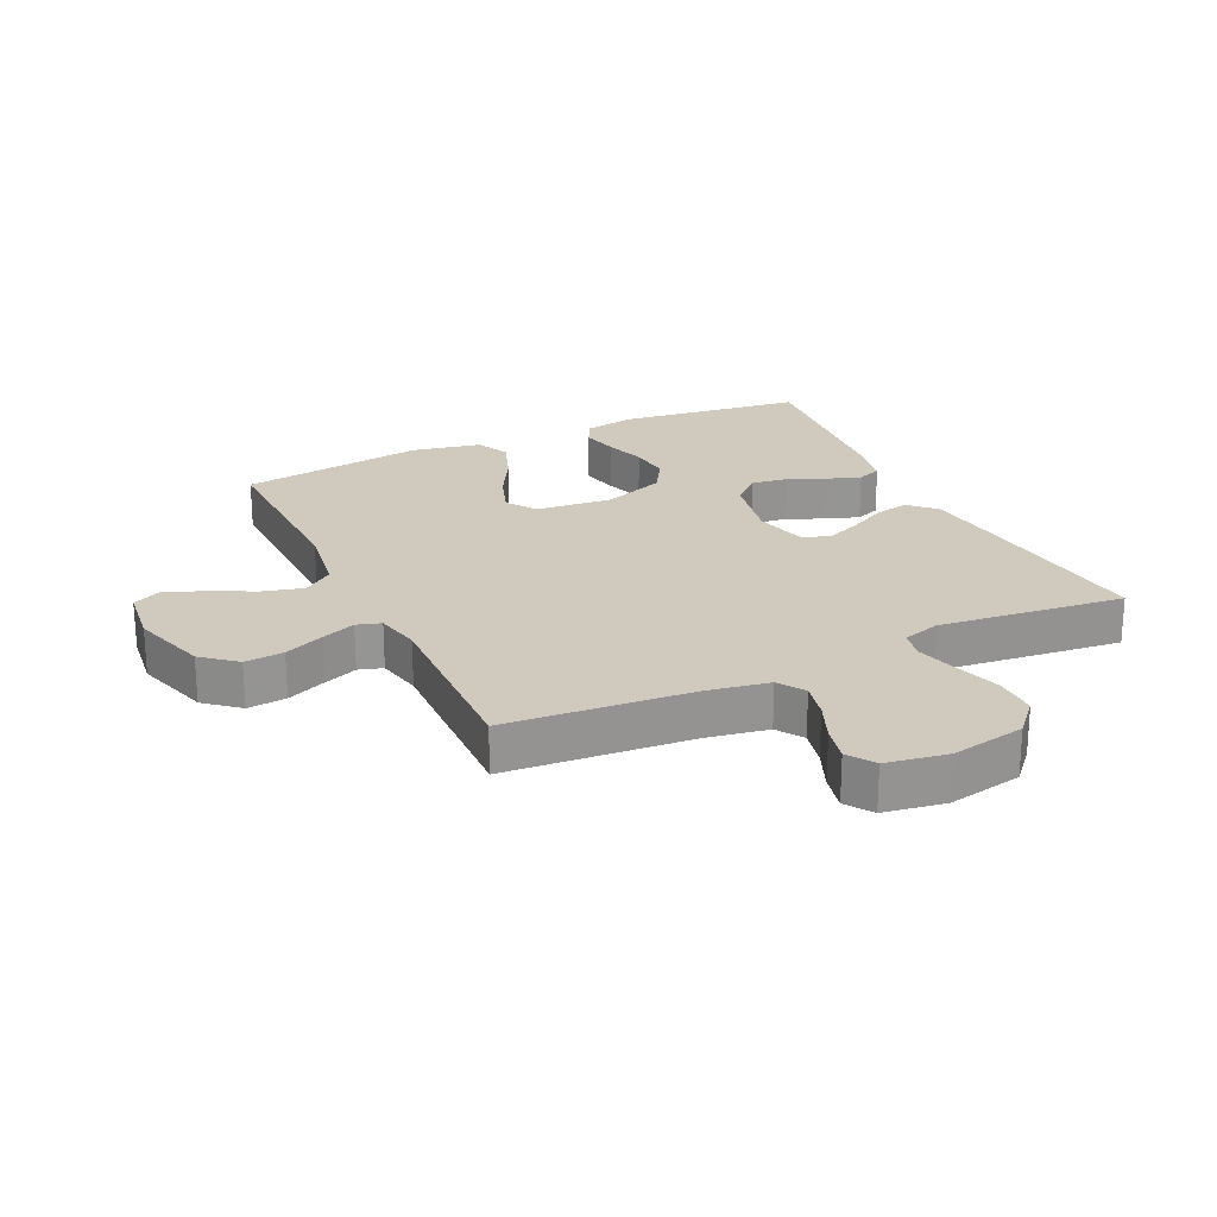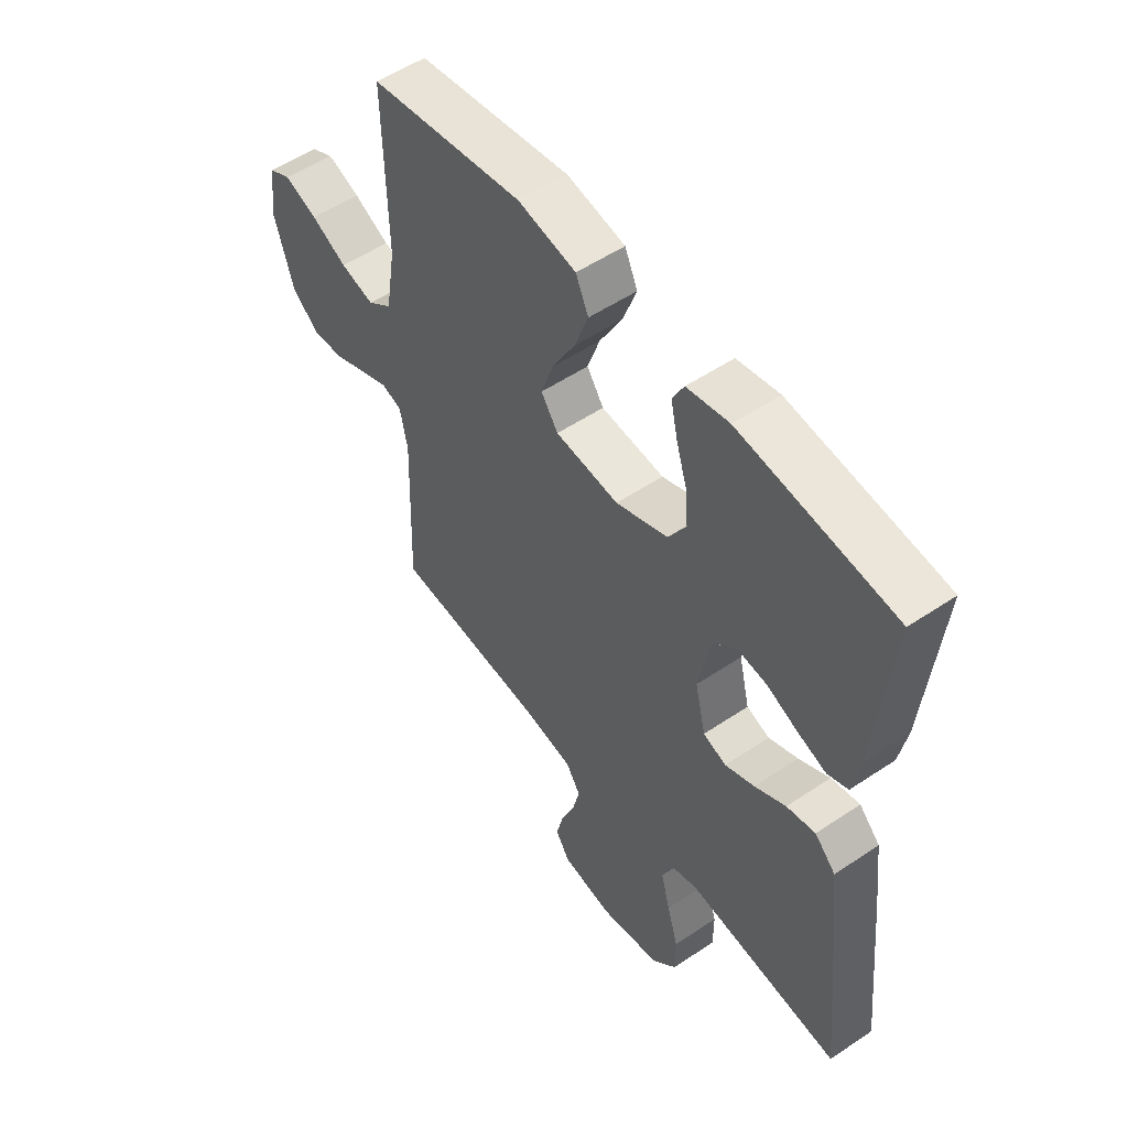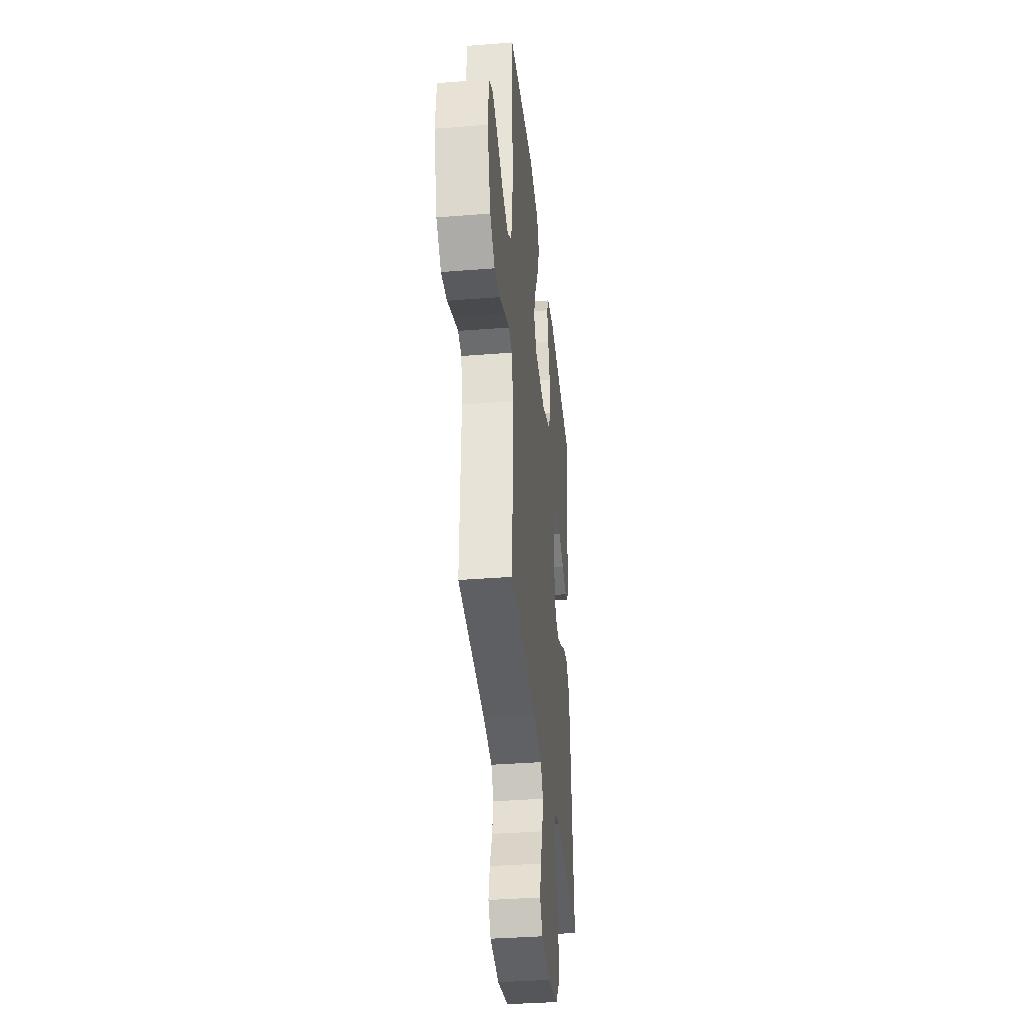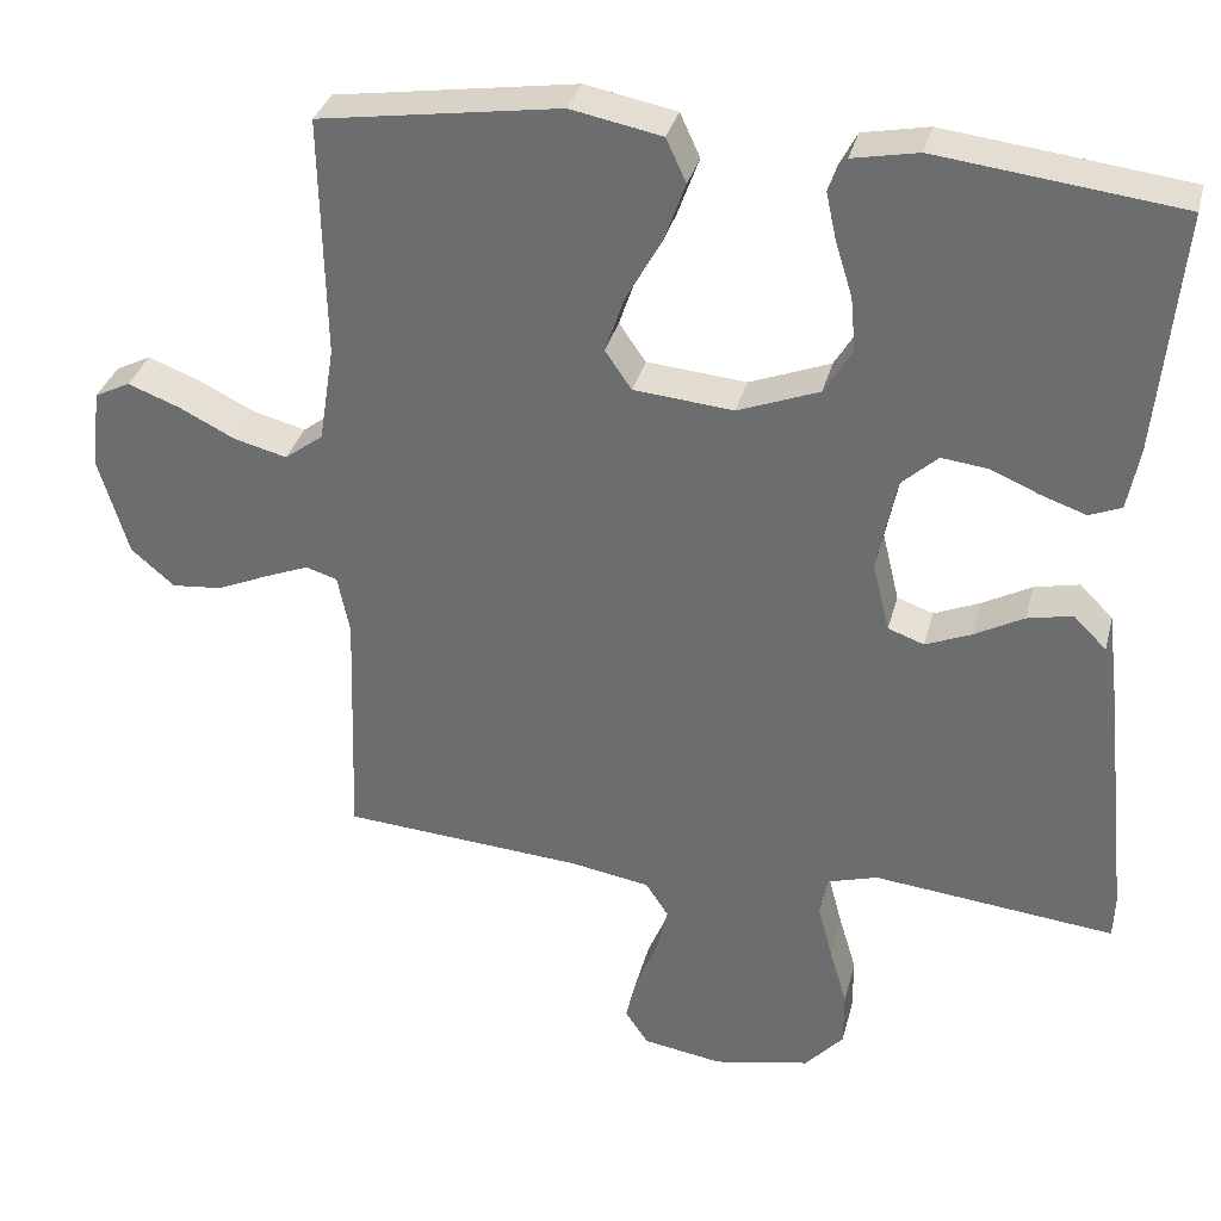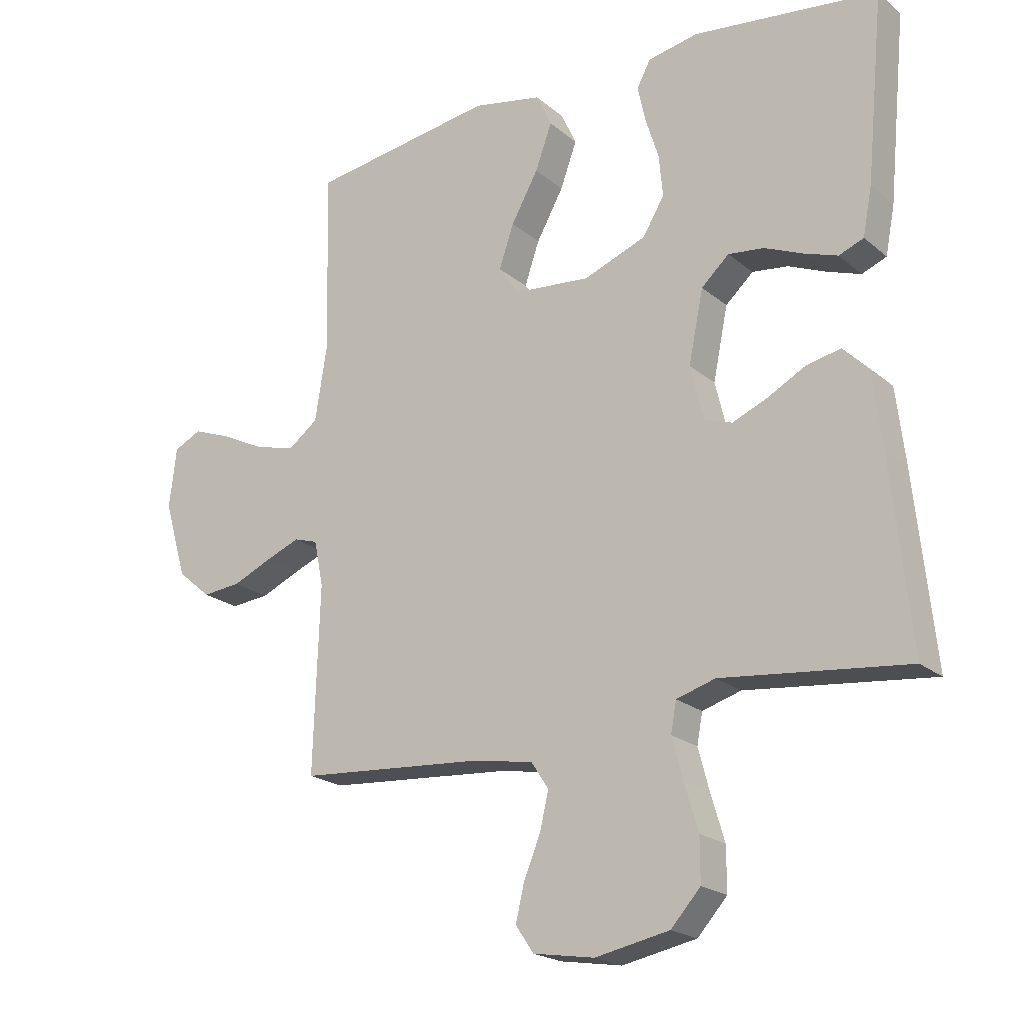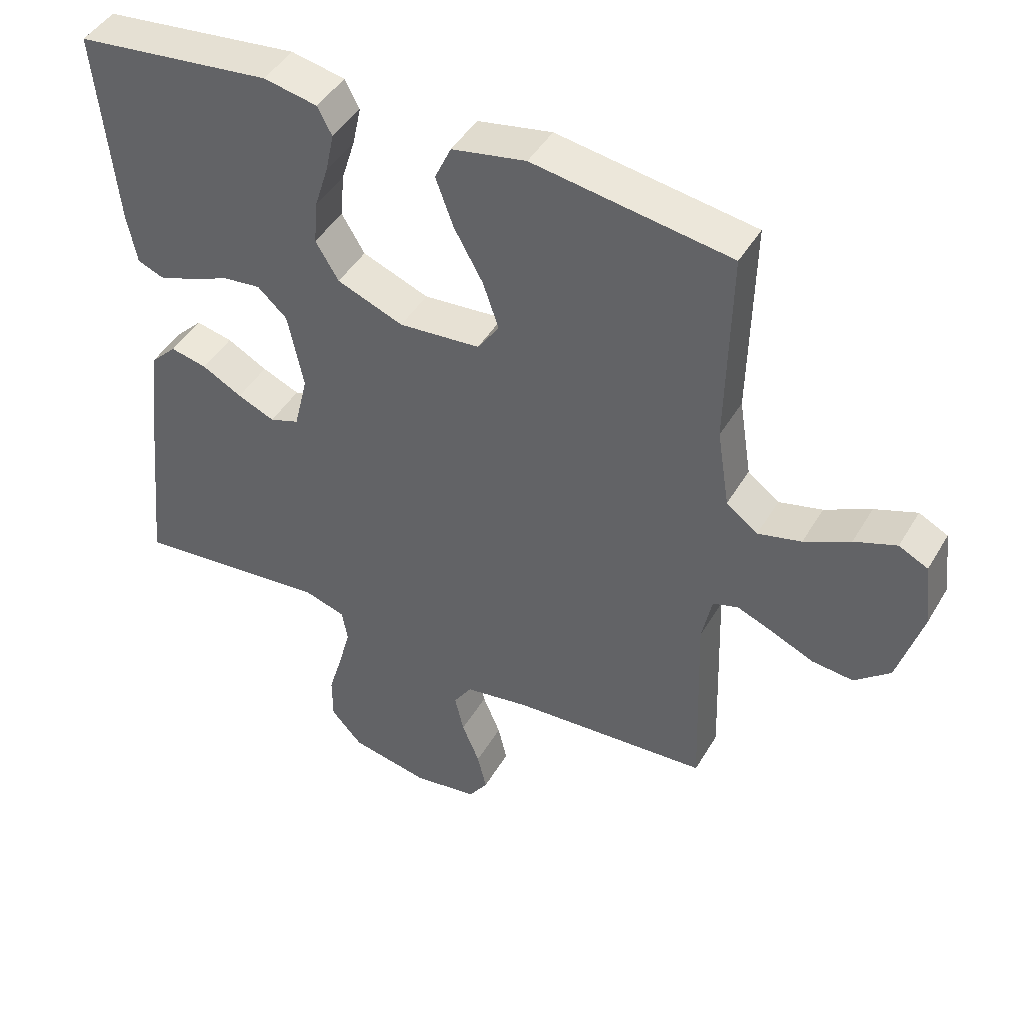
<metadata>
{"format":"obj","ext":"obj","renderer":"f3d","projection":"perspective","resolution":1024,"background":"white","views":[{"elev":23.0,"azim":154.7,"up":"+Y"},{"elev":53.5,"azim":-125.7,"up":"+Z"},{"elev":-36.7,"azim":95.8,"up":"+Z"},{"elev":33.5,"azim":-166.0,"up":"+Z"},{"elev":-20.7,"azim":-145.4,"up":"+Z"},{"elev":45.1,"azim":28.9,"up":"+Z"}]}
</metadata>
<code>
v 0.5 0.07 -0.5
v 0.2 0.07 -0.522
v 0.101 0.07 -0.539
v 0.073 0.07 -0.582
v 0.087 0.07 -0.642
v 0.114 0.07 -0.707
v 0.128 0.07 -0.766
v 0.099 0.07 -0.809
v 0 0.07 -0.825
v -0.12 0.07 -0.801
v -0.168 0.07 -0.748
v -0.168 0.07 -0.678
v -0.146 0.07 -0.604
v -0.128 0.07 -0.536
v -0.137 0.07 -0.487
v -0.2 0.07 -0.468
v -0.5 0.07 -0.5
v -0.469 0.07 -0.2
v -0.454 0.07 -0.075
v -0.413 0.07 -0.034
v -0.357 0.07 -0.046
v -0.296 0.07 -0.079
v -0.239 0.07 -0.103
v -0.194 0.07 -0.087
v -0.173 0.07 0
v -0.197 0.07 0.117
v -0.242 0.07 0.158
v -0.3 0.07 0.151
v -0.361 0.07 0.125
v -0.416 0.07 0.106
v -0.456 0.07 0.122
v -0.471 0.07 0.2
v -0.5 0.07 0.5
v -0.2 0.07 0.536
v -0.118 0.07 0.52
v -0.096 0.07 0.478
v -0.109 0.07 0.418
v -0.13 0.07 0.351
v -0.136 0.07 0.284
v -0.101 0.07 0.226
v 0 0.07 0.187
v 0.124 0.07 0.198
v 0.157 0.07 0.246
v 0.133 0.07 0.316
v 0.089 0.07 0.395
v 0.062 0.07 0.469
v 0.087 0.07 0.523
v 0.2 0.07 0.545
v 0.5 0.07 0.5
v 0.494 0.07 0.2
v 0.513 0.07 0.08
v 0.561 0.07 0.044
v 0.627 0.07 0.061
v 0.697 0.07 0.096
v 0.761 0.07 0.12
v 0.805 0.07 0.098
v 0.817 0.07 0
v 0.78 0.07 -0.124
v 0.726 0.07 -0.17
v 0.663 0.07 -0.164
v 0.599 0.07 -0.136
v 0.544 0.07 -0.114
v 0.505 0.07 -0.126
v 0.49 0.07 -0.2
v 0.5 0 -0.5
v 0.2 0 -0.522
v 0.101 0 -0.539
v 0.073 0 -0.582
v 0.087 0 -0.642
v 0.114 0 -0.707
v 0.128 0 -0.766
v 0.099 0 -0.809
v 0 0 -0.825
v -0.12 0 -0.801
v -0.168 0 -0.748
v -0.168 0 -0.678
v -0.146 0 -0.604
v -0.128 0 -0.536
v -0.137 0 -0.487
v -0.2 0 -0.468
v -0.5 0 -0.5
v -0.469 0 -0.2
v -0.454 0 -0.075
v -0.413 0 -0.034
v -0.357 0 -0.046
v -0.296 0 -0.079
v -0.239 0 -0.103
v -0.194 0 -0.087
v -0.173 0 0
v -0.197 0 0.117
v -0.242 0 0.158
v -0.3 0 0.151
v -0.361 0 0.125
v -0.416 0 0.106
v -0.456 0 0.122
v -0.471 0 0.2
v -0.5 0 0.5
v -0.2 0 0.536
v -0.118 0 0.52
v -0.096 0 0.478
v -0.109 0 0.418
v -0.13 0 0.351
v -0.136 0 0.284
v -0.101 0 0.226
v 0 0 0.187
v 0.124 0 0.198
v 0.157 0 0.246
v 0.133 0 0.316
v 0.089 0 0.395
v 0.062 0 0.469
v 0.087 0 0.523
v 0.2 0 0.545
v 0.5 0 0.5
v 0.494 0 0.2
v 0.513 0 0.08
v 0.561 0 0.044
v 0.627 0 0.061
v 0.697 0 0.096
v 0.761 0 0.12
v 0.805 0 0.098
v 0.817 0 0
v 0.78 0 -0.124
v 0.726 0 -0.17
v 0.663 0 -0.164
v 0.599 0 -0.136
v 0.544 0 -0.114
v 0.505 0 -0.126
v 0.49 0 -0.2
f 58 59 60 61
f 58 61 62
f 57 58 62
f 56 57 62 63
f 53 54 55 56
f 52 53 56 63
f 47 48 49 50
f 47 50 51
f 44 45 46 47
f 43 44 47 51
f 42 43 51 52
f 35 36 37 38
f 35 38 39
f 34 35 39
f 33 34 39
f 32 33 39 40
f 28 29 30 31
f 28 31 32 40
f 19 20 21 22
f 19 22 23
f 16 17 18 19
f 15 16 19 23
f 10 11 12 13
f 10 13 14
f 9 10 14
f 8 9 14 15
f 5 6 7 8
f 4 5 8 15
f 64 1 2
f 63 64 2 3
f 41 42 52 63
f 40 41 63 3
f 27 28 40
f 26 27 40
f 25 26 40 3
f 4 15 23 24
f 3 4 24 25
f 125 124 123 122
f 126 125 122
f 126 122 121
f 127 126 121 120
f 120 119 118 117
f 127 120 117 116
f 114 113 112 111
f 115 114 111
f 111 110 109 108
f 115 111 108 107
f 116 115 107 106
f 102 101 100 99
f 103 102 99
f 103 99 98
f 103 98 97
f 104 103 97 96
f 95 94 93 92
f 104 96 95 92
f 86 85 84 83
f 87 86 83
f 83 82 81 80
f 87 83 80 79
f 77 76 75 74
f 78 77 74
f 78 74 73
f 79 78 73 72
f 72 71 70 69
f 79 72 69 68
f 66 65 128
f 67 66 128 127
f 127 116 106 105
f 67 127 105 104
f 104 92 91
f 104 91 90
f 67 104 90 89
f 88 87 79 68
f 89 88 68 67
f 1 65 66 2
f 2 66 67 3
f 3 67 68 4
f 4 68 69 5
f 5 69 70 6
f 6 70 71 7
f 7 71 72 8
f 8 72 73 9
f 9 73 74 10
f 10 74 75 11
f 11 75 76 12
f 12 76 77 13
f 13 77 78 14
f 14 78 79 15
f 15 79 80 16
f 16 80 81 17
f 17 81 82 18
f 18 82 83 19
f 19 83 84 20
f 20 84 85 21
f 21 85 86 22
f 22 86 87 23
f 23 87 88 24
f 24 88 89 25
f 25 89 90 26
f 26 90 91 27
f 27 91 92 28
f 28 92 93 29
f 29 93 94 30
f 30 94 95 31
f 31 95 96 32
f 32 96 97 33
f 33 97 98 34
f 34 98 99 35
f 35 99 100 36
f 36 100 101 37
f 37 101 102 38
f 38 102 103 39
f 39 103 104 40
f 40 104 105 41
f 41 105 106 42
f 42 106 107 43
f 43 107 108 44
f 44 108 109 45
f 45 109 110 46
f 46 110 111 47
f 47 111 112 48
f 48 112 113 49
f 49 113 114 50
f 50 114 115 51
f 51 115 116 52
f 52 116 117 53
f 53 117 118 54
f 54 118 119 55
f 55 119 120 56
f 56 120 121 57
f 57 121 122 58
f 58 122 123 59
f 59 123 124 60
f 60 124 125 61
f 61 125 126 62
f 62 126 127 63
f 63 127 128 64
f 64 128 65 1

</code>
